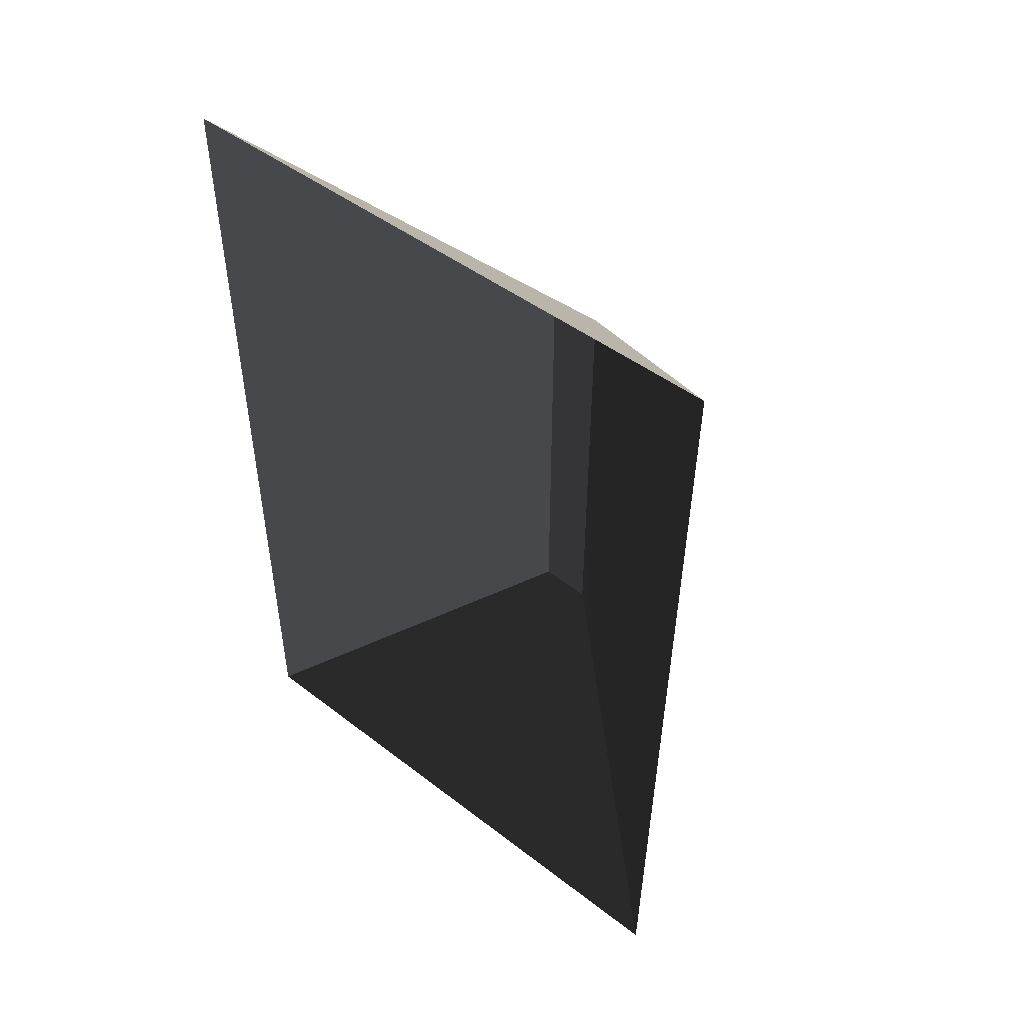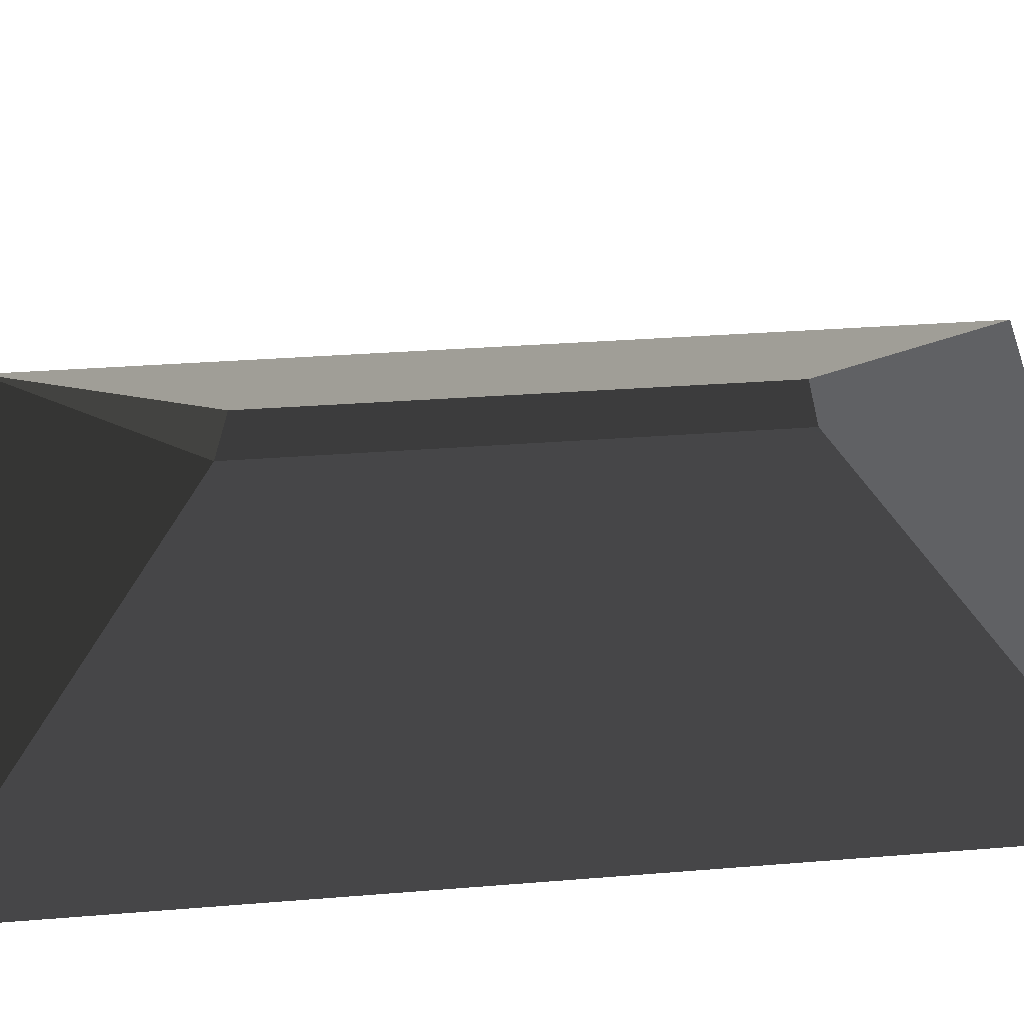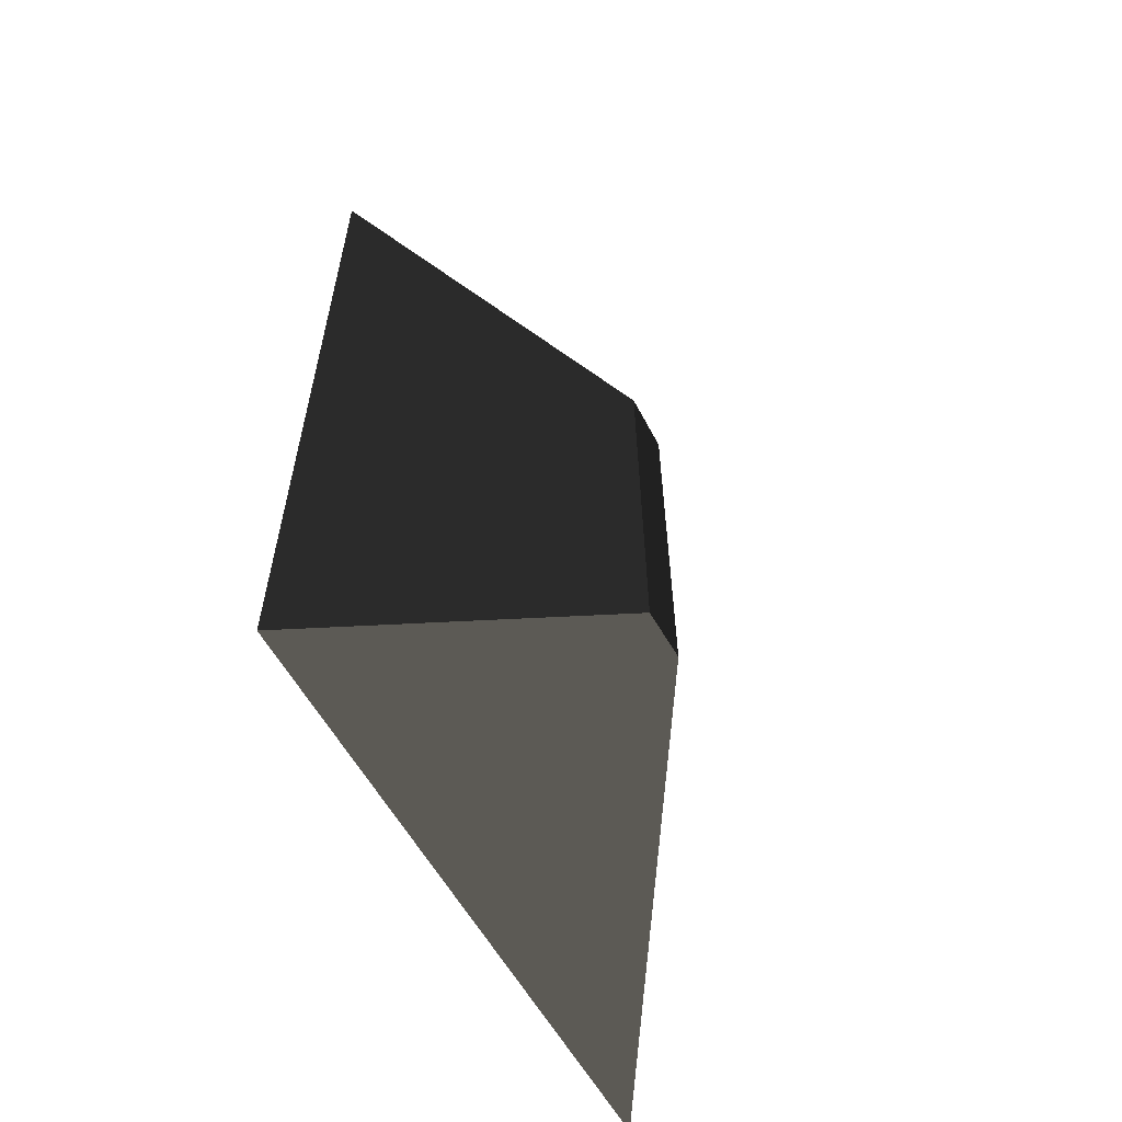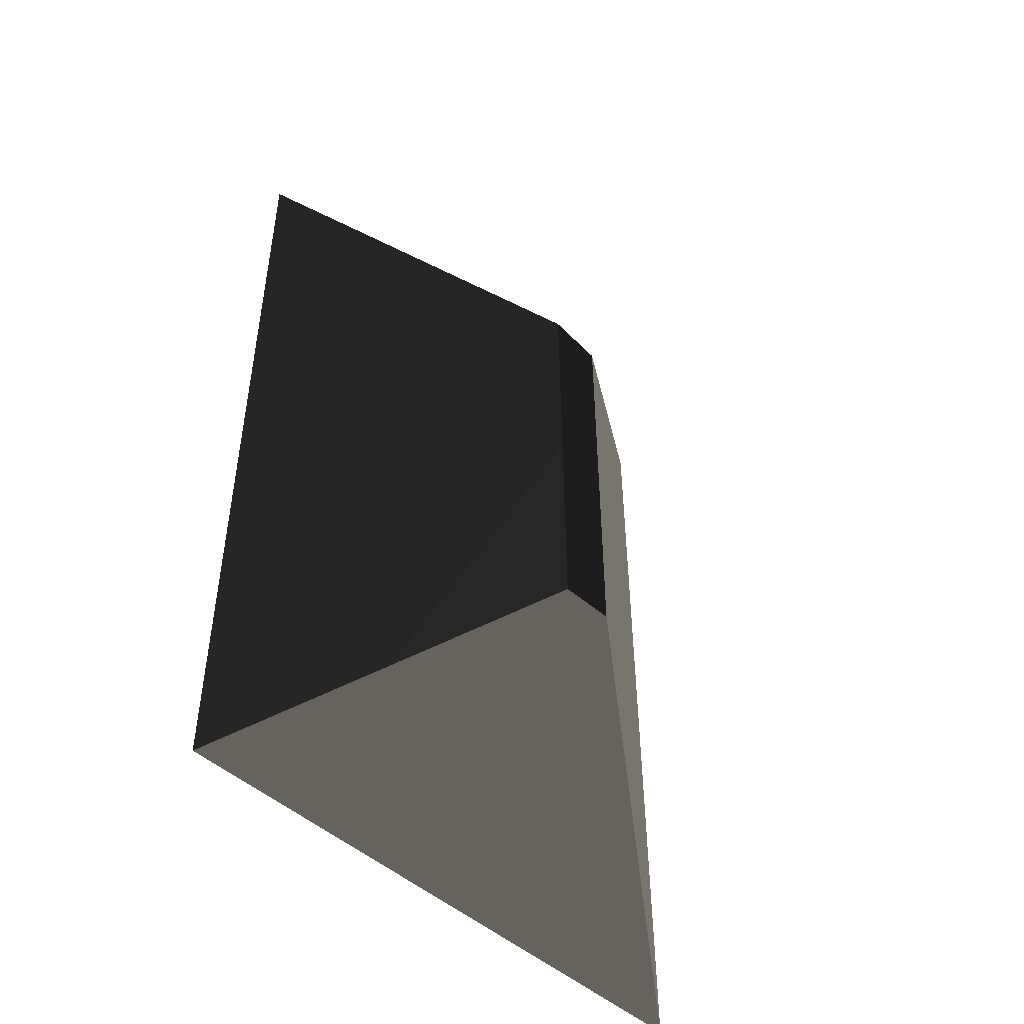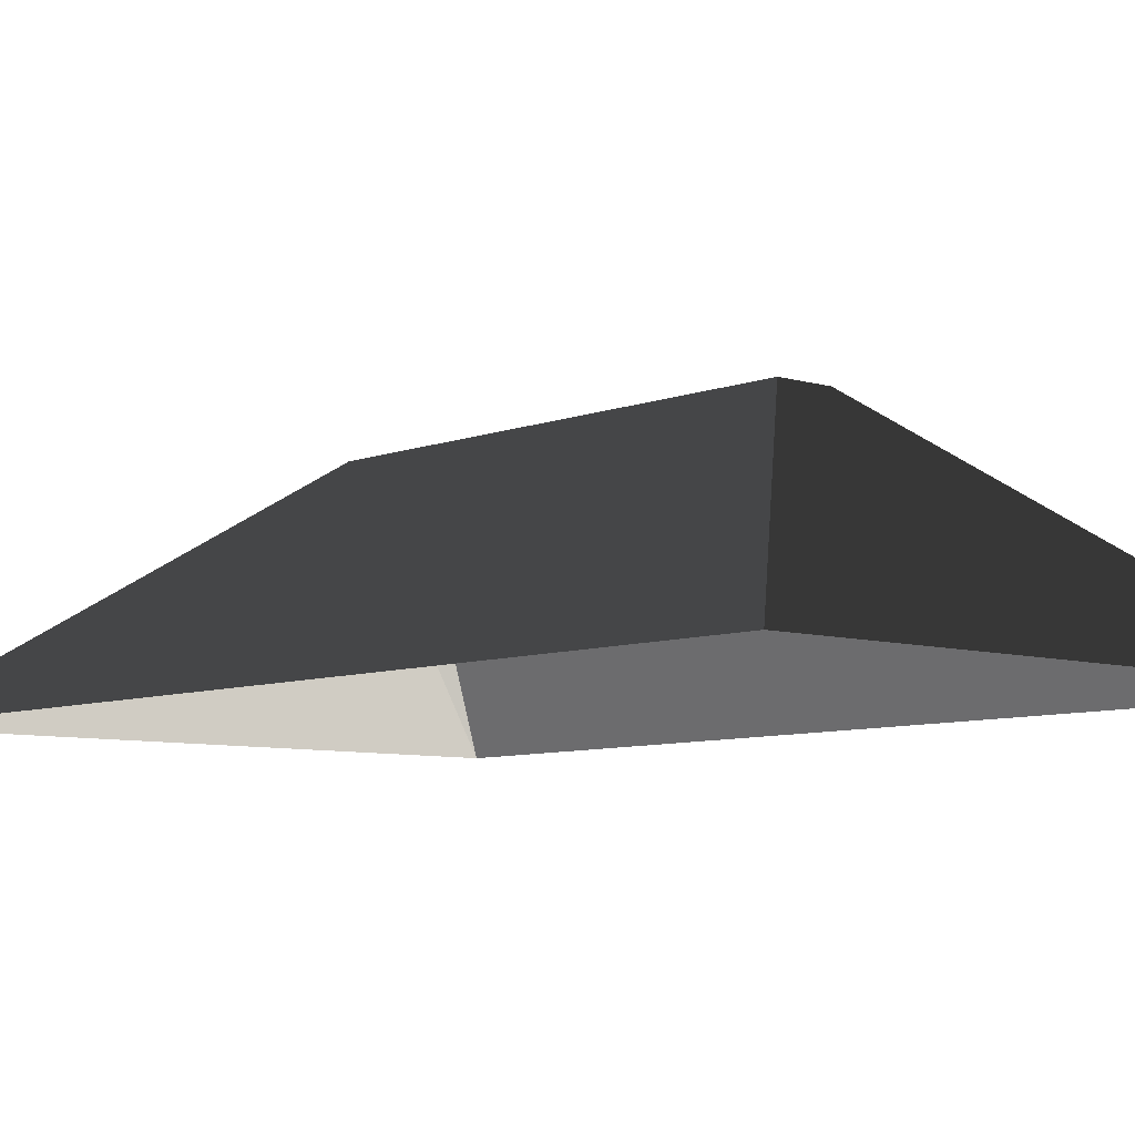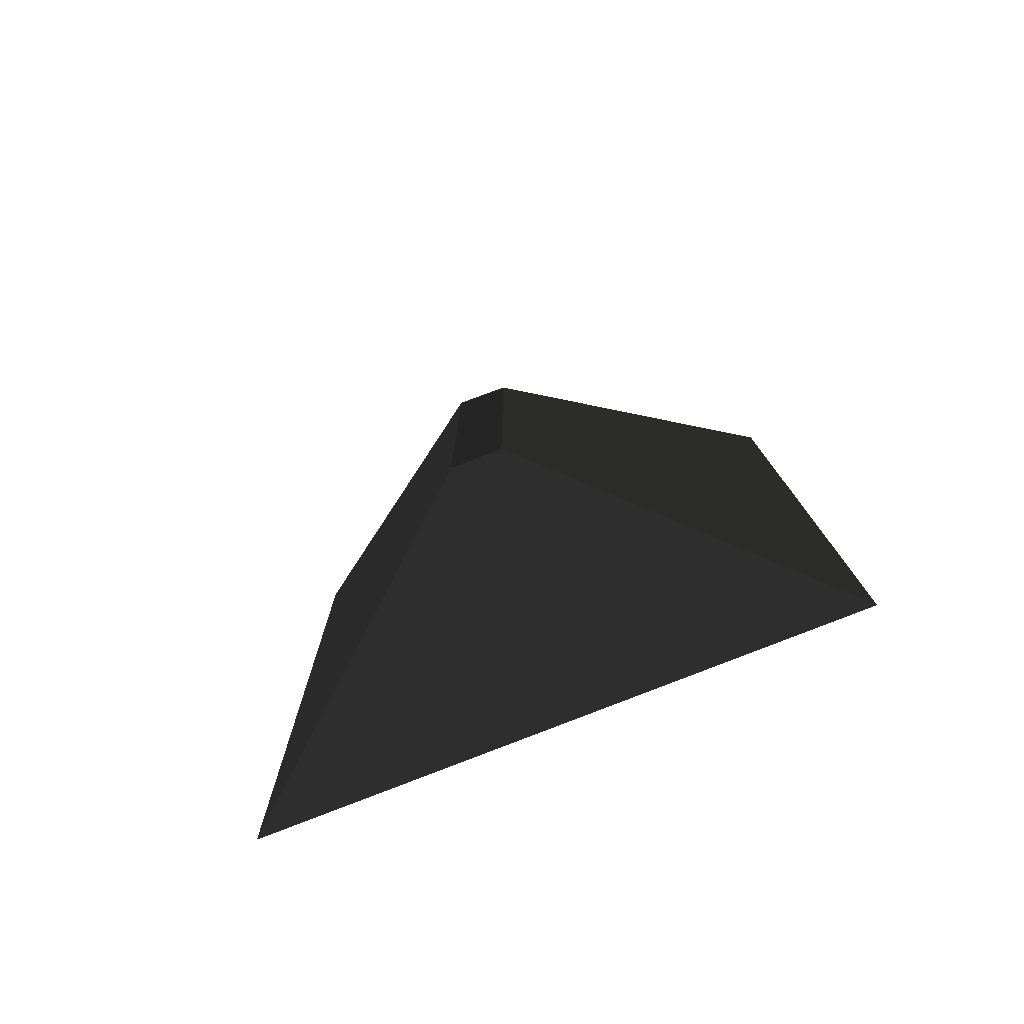
<metadata>
{"format":"obj","ext":"obj","renderer":"f3d","projection":"perspective","resolution":1024,"background":"white","views":[{"elev":51.1,"azim":-139.8,"up":"+Y"},{"elev":48.1,"azim":-94.3,"up":"+Z"},{"elev":-62.5,"azim":-59.6,"up":"+Y"},{"elev":-51.8,"azim":-42.6,"up":"+Y"},{"elev":-7.3,"azim":-41.5,"up":"+Z"},{"elev":-79.1,"azim":21.5,"up":"+Y"}]}
</metadata>
<code>
v 6.641 5.427 9.825
v 6.641 0.8173 9.825
v 6.113 0.8173 9.825
v 6.101 5.539 9.825
v 9.309 7.807 7.729
v 6.641 5.427 9.825
v 6.101 5.539 9.825
v 3.509 -1.621 7.729
v 3.37 8.037 7.729
v 6.101 5.539 9.825
v 6.113 0.8173 9.825
v 9.309 7.807 7.729
v 9.309 -1.621 7.729
v 6.641 0.8173 9.825
v 6.641 5.427 9.825
v 3.509 -1.621 7.729
v 6.113 0.8173 9.825
v 6.641 0.8173 9.825
v 9.309 -1.621 7.729
v 9.309 7.807 7.729
v 6.101 5.539 9.825
v 3.37 8.037 7.729
g Building_t8.036_34121_307
f 1 3 2
f 1 4 3
f 5 7 6
f 8 10 9
f 8 11 10
f 12 14 13
f 12 15 14
f 16 18 17
f 16 19 18
f 20 22 21

</code>
